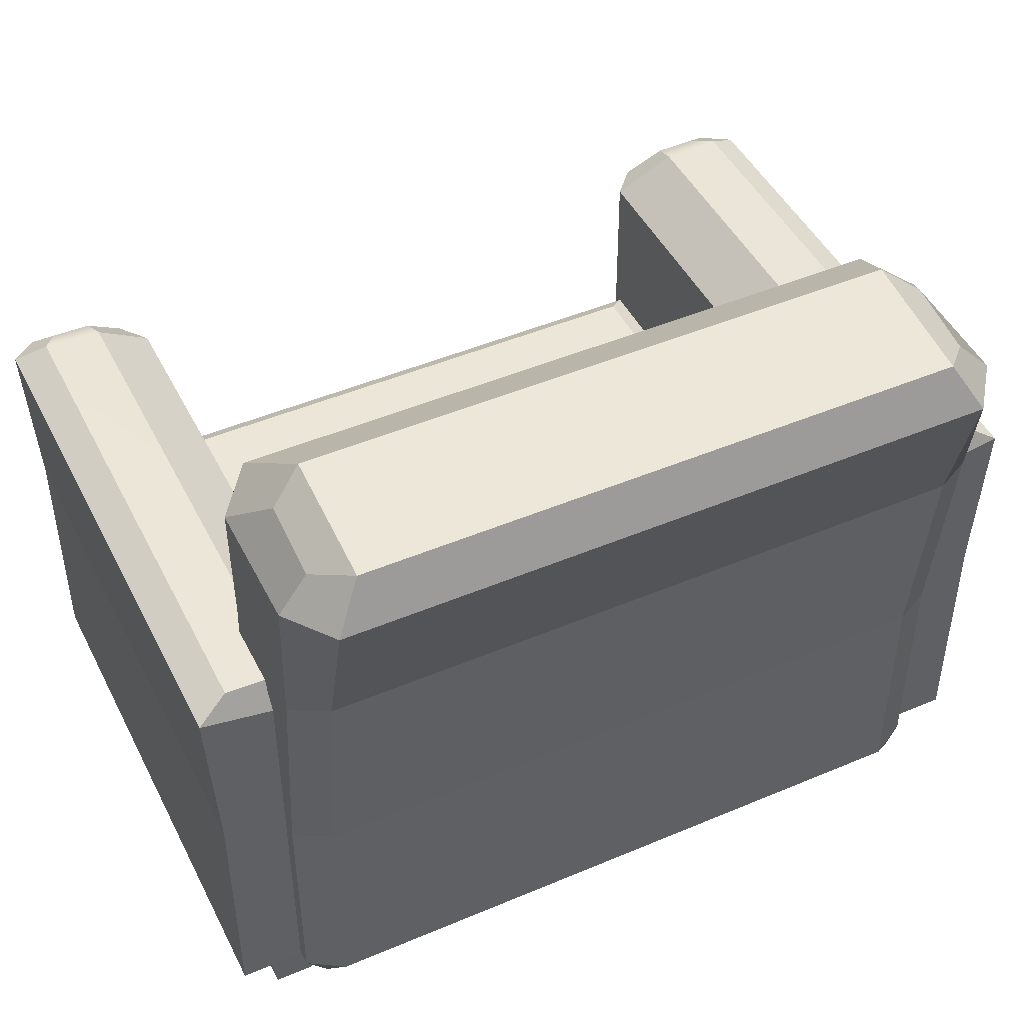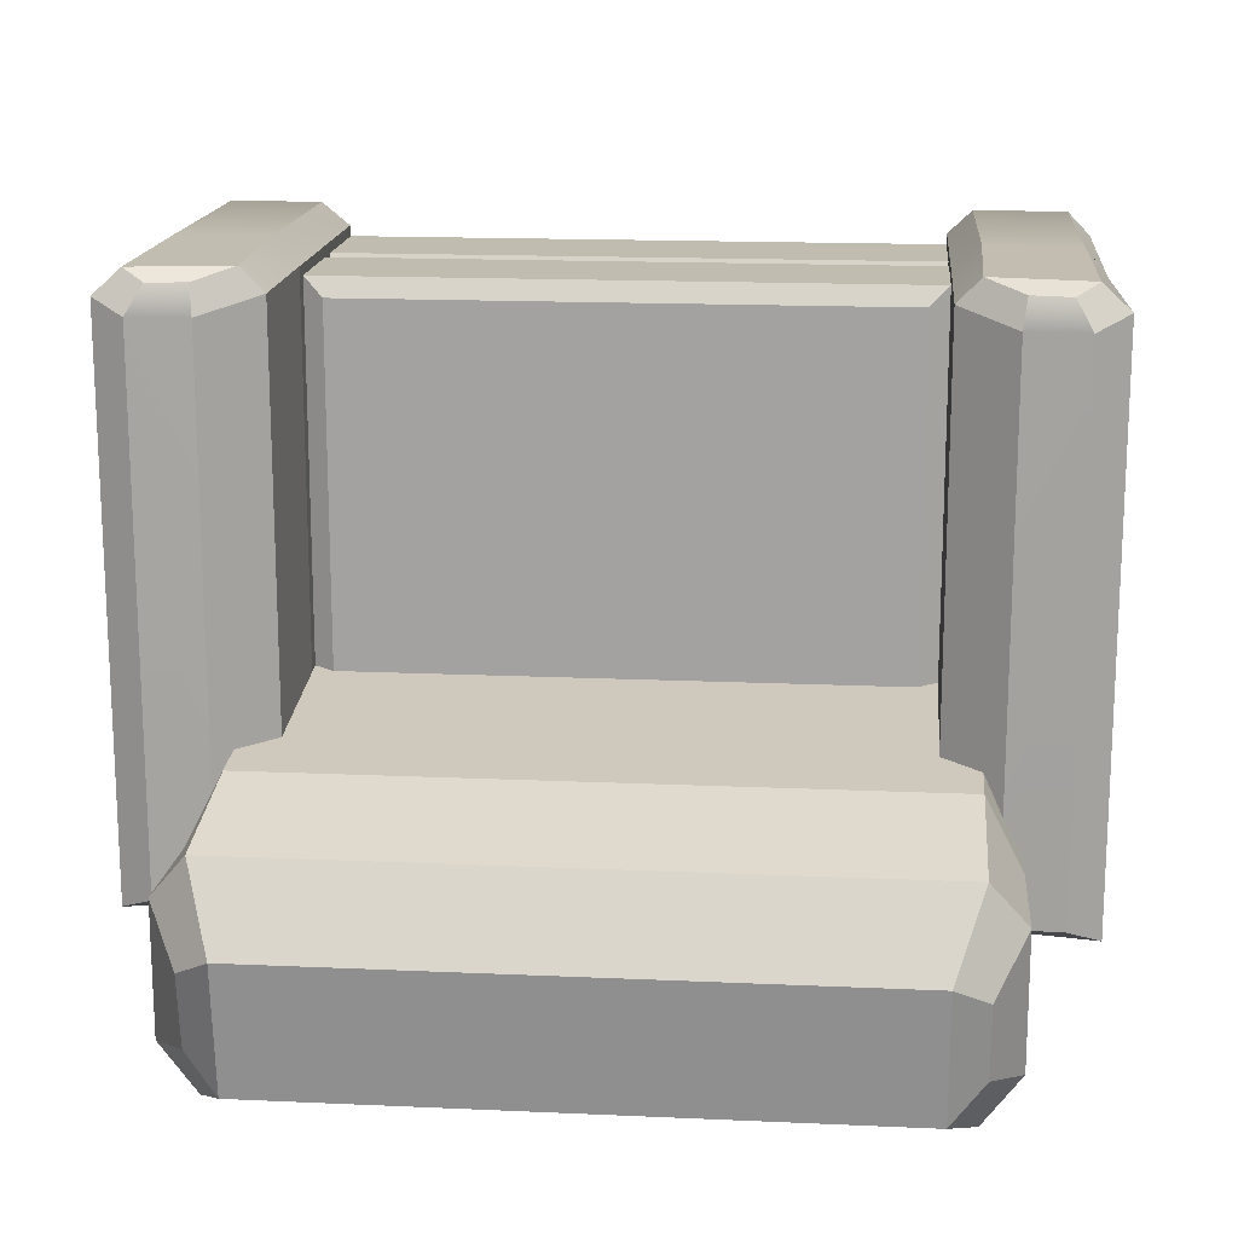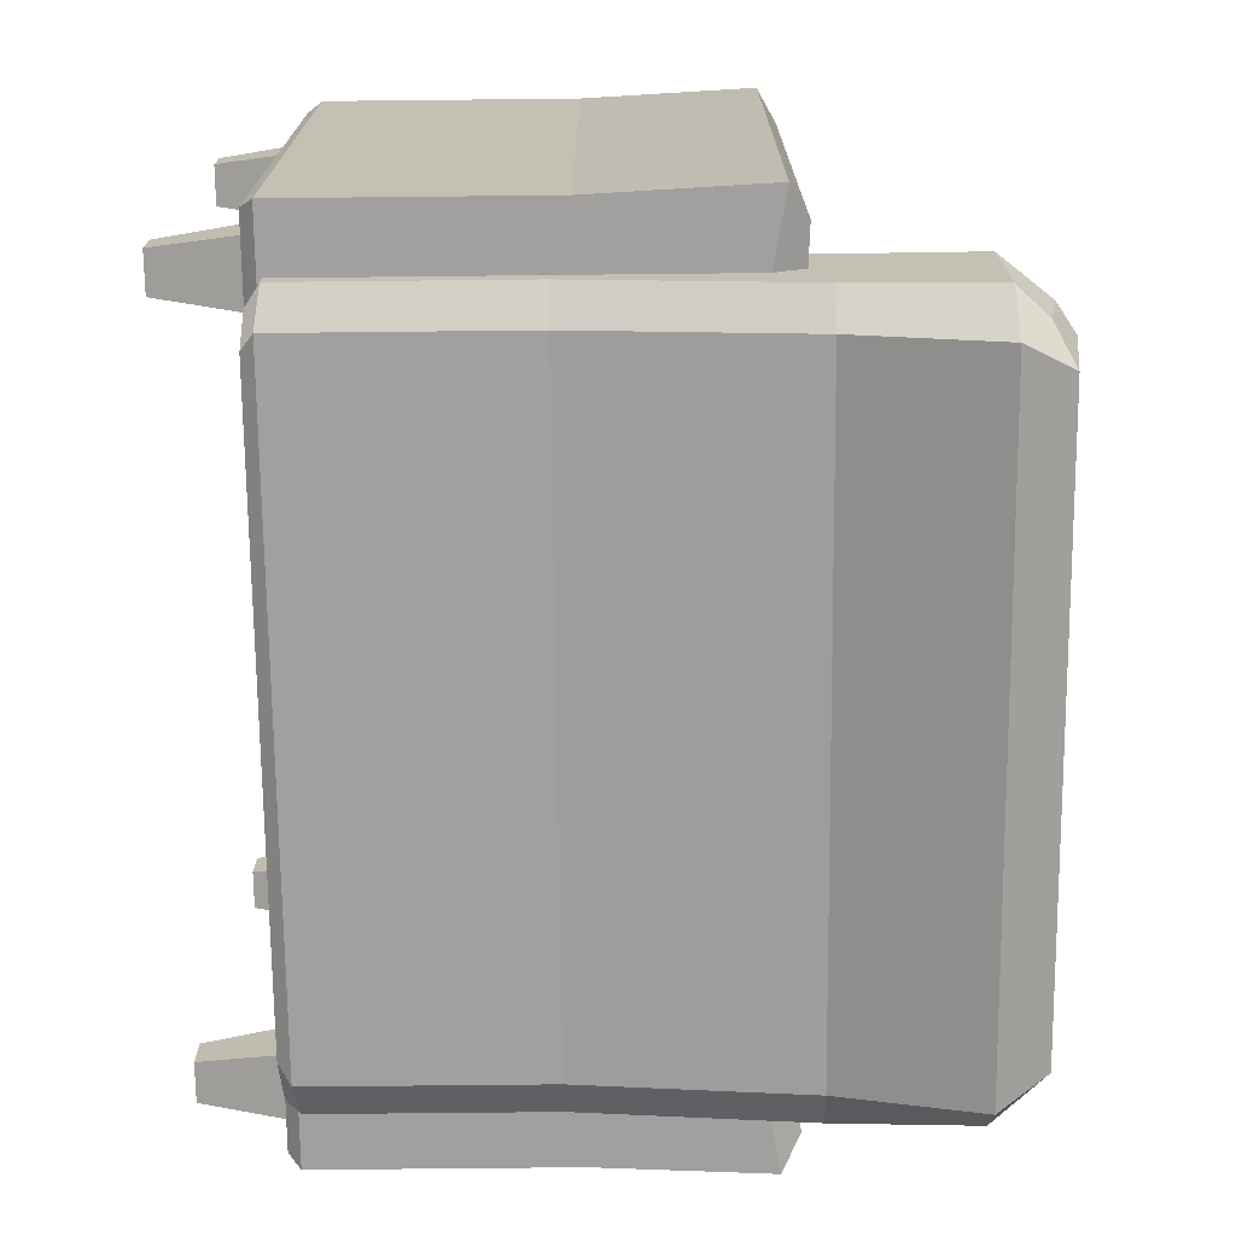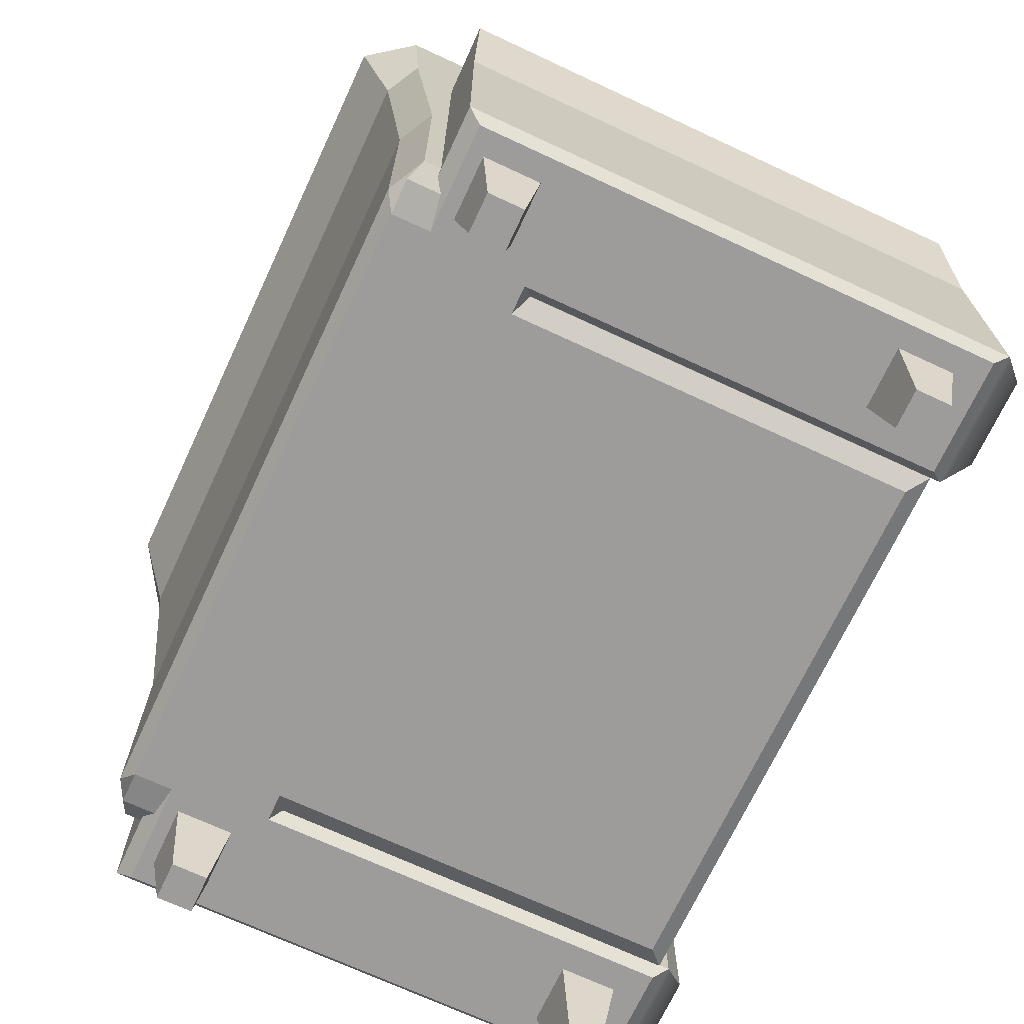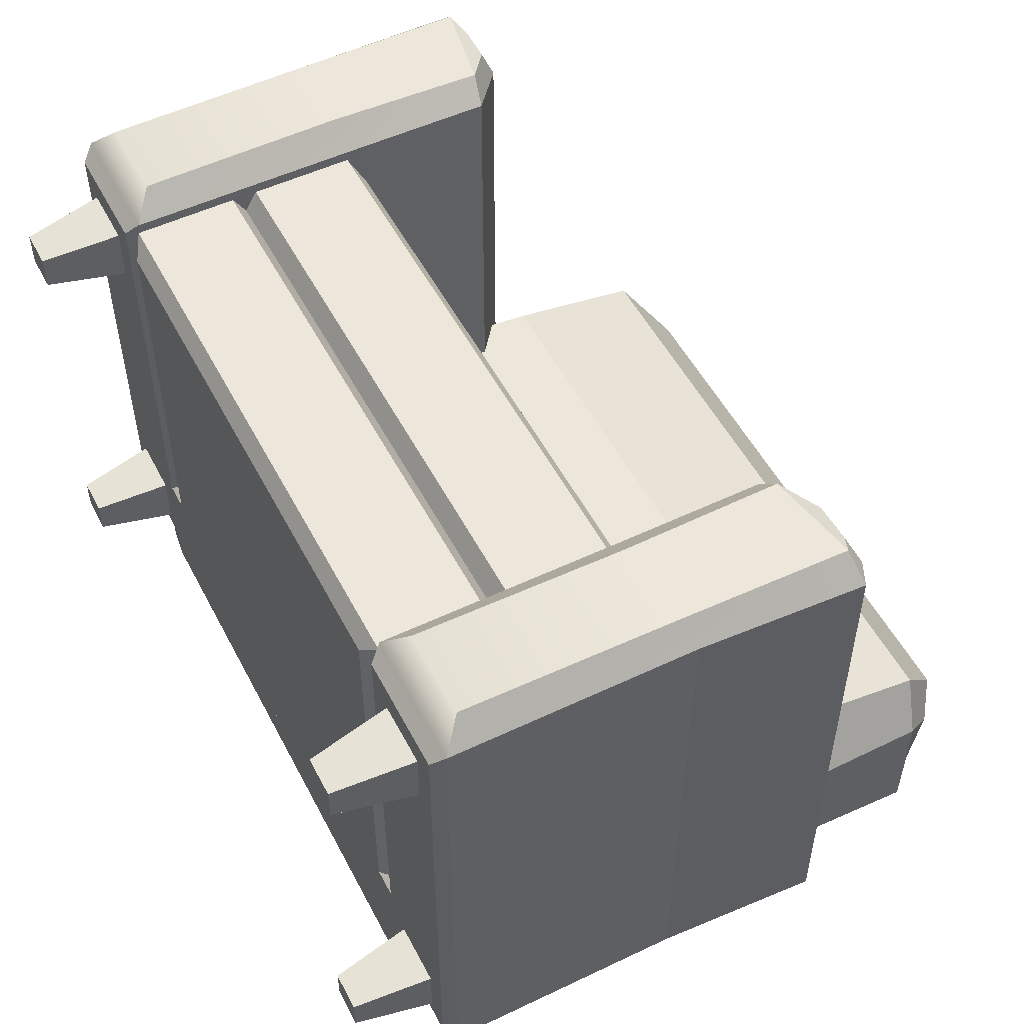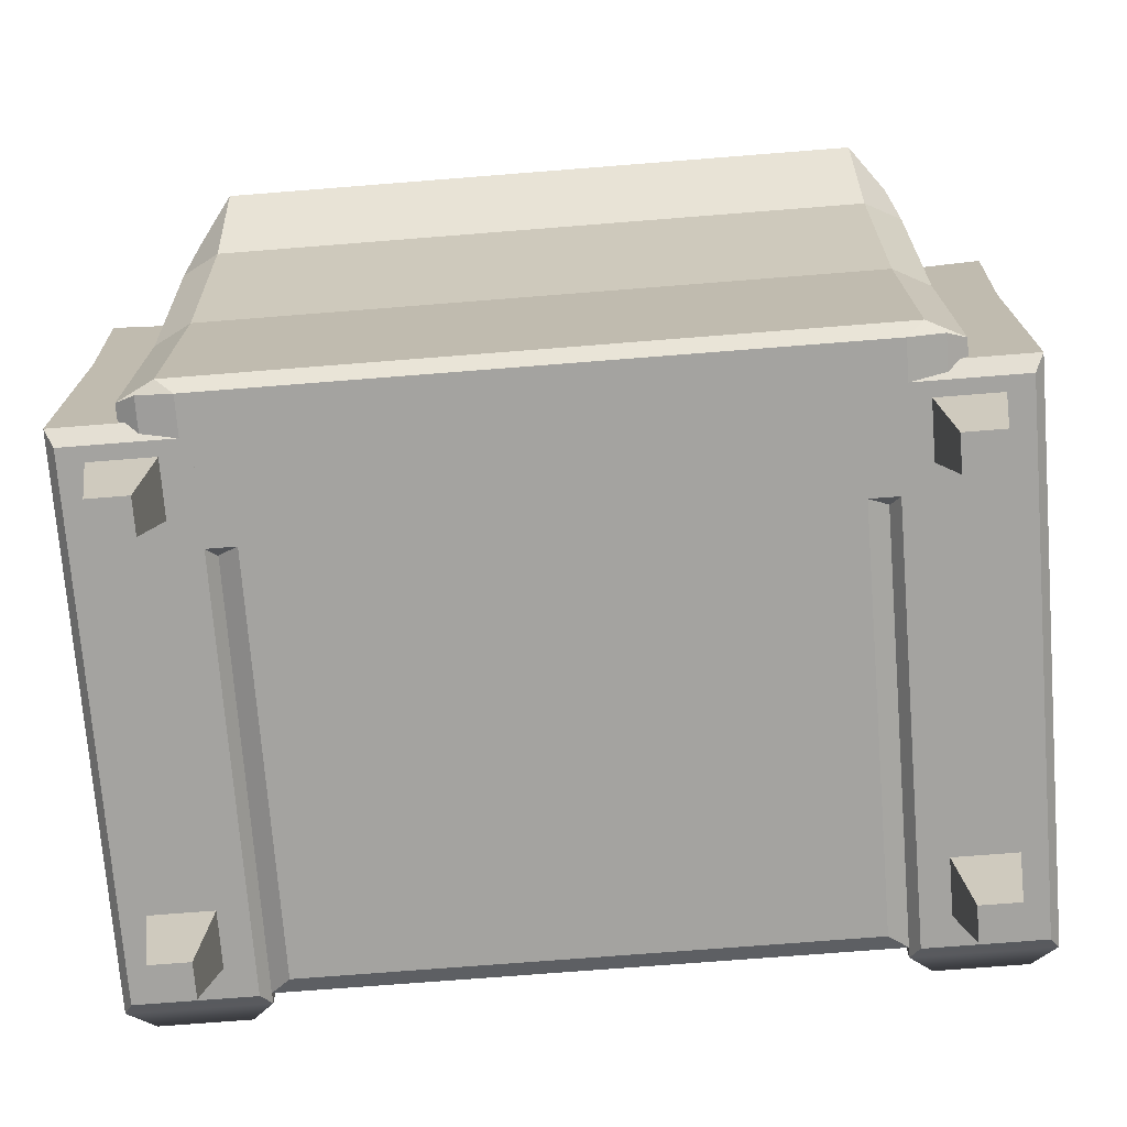
<metadata>
{"format":"obj","ext":"obj","renderer":"f3d","projection":"perspective","resolution":1024,"background":"white","views":[{"elev":46.4,"azim":154.2,"up":"+Y"},{"elev":16.3,"azim":-174.7,"up":"+Z"},{"elev":-71.9,"azim":90.6,"up":"+Z"},{"elev":-70.2,"azim":-115.0,"up":"+Y"},{"elev":52.4,"azim":62.9,"up":"+Z"},{"elev":-73.0,"azim":-175.5,"up":"+Y"}]}
</metadata>
<code>
v -50.75 0 36.51
v -45.44 0 36.51
v -52.31 10.9 37.92
v -43.88 10.9 37.92
v -52.31 10.9 30.33
v -43.88 10.9 30.33
v -50.75 0 31.74
v -45.44 0 31.74
v 45.44 0 36.51
v 50.75 0 36.51
v 43.88 10.9 37.92
v 52.31 10.9 37.92
v 43.88 10.9 30.33
v 52.31 10.9 30.33
v 45.44 0 31.74
v 50.75 0 31.74
v -50.75 0 -19.73
v -45.44 0 -19.73
v -52.31 10.9 -18.32
v -43.88 10.9 -18.32
v -52.31 10.9 -25.91
v -43.88 10.9 -25.91
v -50.75 0 -24.5
v -45.44 0 -24.5
v 45.44 0 -19.73
v 50.75 0 -19.73
v 43.88 10.9 -18.32
v 52.31 10.9 -18.32
v 43.88 10.9 -25.91
v 52.31 10.9 -25.91
v 45.44 0 -24.5
v 50.75 0 -24.5
v 55.57 10.9 41.94
v 39.95 10.9 41.94
v 53.66 70.93 41.94
v 45.93 70.58 41.94
v 53.66 70.93 -27.86
v 45.93 70.58 -27.86
v 55.57 10.9 -27.86
v 39.95 10.9 -27.86
v 57.95 68.53 -29.76
v 57.95 68.53 43.84
v 38.62 64.99 43.84
v 38.62 64.99 -29.76
v 56.82 12.63 -29.76
v 56.82 12.63 43.84
v 38.7 12.63 43.84
v 38.7 12.63 -29.76
v 38.7 45.87 -29.76
v 38.7 45.87 43.84
v 56.82 45.87 43.84
v 56.82 45.87 -29.76
v 54.4 67.83 47.11
v 41.66 65.47 47.05
v 46.48 68.99 45.68
v 51.59 69.18 45.57
v 53.74 15.52 47.27
v 41.79 15.52 47.27
v 42.12 43.49 47.27
v 54.07 43.49 47.27
v -36.1 10.9 40
v 36.1 10.9 40
v -36.1 45.42 40
v 36.1 45.42 40
v -36.1 45.42 -27.34
v 36.1 45.42 -27.34
v -36.1 10.9 -27.34
v 36.1 10.9 -27.34
v -39.56 28.16 39.63
v 39.56 28.16 39.63
v -38.7 26.44 42.42
v 38.7 26.44 42.42
v 38.7 29.89 42.42
v -38.7 29.89 42.42
v -38.7 12.46 -29.76
v -38.7 12.46 42.42
v 38.7 12.46 42.42
v 38.7 12.46 -29.76
v 38.7 43.87 42.42
v -38.7 43.87 42.42
v -38.7 43.87 -29.76
v 38.7 43.87 -29.76
v -55.57 10.9 41.94
v -39.95 10.9 41.94
v -53.66 70.93 41.94
v -45.93 70.58 41.94
v -53.66 70.93 -27.86
v -45.93 70.58 -27.86
v -55.57 10.9 -27.86
v -39.95 10.9 -27.86
v -57.95 68.53 -29.76
v -57.95 68.53 43.84
v -38.62 64.99 43.84
v -38.62 64.99 -29.76
v -56.82 12.63 -29.76
v -56.82 12.63 43.84
v -38.7 12.63 43.84
v -38.7 12.63 -29.76
v -38.7 45.87 -29.76
v -38.7 45.87 43.84
v -56.82 45.87 43.84
v -56.82 45.87 -29.76
v -54.4 67.83 47.11
v -41.66 65.47 47.05
v -46.48 68.99 45.68
v -51.59 69.18 45.57
v -53.74 15.52 47.27
v -41.79 15.52 47.27
v -42.12 43.49 47.27
v -54.07 43.49 47.27
v -45.86 11.57 -33.06
v -45.86 11.57 -14.65
v -44.32 95.57 -35.32
v -44.32 97.28 -25.53
v 44.32 95.57 -35.32
v 44.32 97.28 -25.53
v 45.86 11.57 -33.06
v 45.86 11.57 -14.65
v 48.41 91.42 -36.28
v -48.41 91.42 -36.28
v -48.41 91.49 -19.06
v 48.41 91.49 -19.06
v 48.41 13.24 -31.98
v -48.41 13.24 -31.98
v -48.41 13.24 -16.07
v 48.41 13.24 -16.07
v 48.41 73.05 -35.29
v 48.41 74.41 -19.51
v -48.41 74.41 -19.51
v -48.41 73.05 -35.29
v -48.41 43.43 -16.07
v 48.41 43.43 -16.07
v 48.41 43.43 -31.98
v -48.41 43.43 -31.98
v -0 100.2 -22.83
v -0 97.84 -40
v -0 91.4 -42.75
v -0 73.05 -37.85
v -0 43.43 -34.54
v -0 12.63 -34.54
v -0 10.9 -33.06
v -0 10.9 -14.65
v -0 12.63 -13.18
v -0 43.43 -6.596
v -0 74.41 -10.04
v -0 93.25 -13.21
v -41.27 10.9 -33.06
v -43.57 12.63 -34.54
v -43.57 43.43 -34.54
v -43.57 73.05 -37.85
v -43.57 91.4 -42.75
v -39.89 97.84 -40
v -39.89 100.2 -22.83
v -43.57 93.25 -13.21
v -43.57 74.41 -10.04
v -43.57 43.43 -6.596
v -43.57 12.63 -13.18
v -41.27 10.9 -14.65
v 43.57 12.63 -13.18
v 43.57 43.43 -6.596
v 43.57 74.41 -10.04
v 43.57 93.25 -13.21
v 39.89 100.2 -22.83
v 39.89 97.84 -40
v 43.57 91.4 -42.75
v 43.57 73.05 -37.85
v 43.57 43.43 -34.54
v 43.57 12.63 -34.54
v 41.27 10.9 -33.06
v 41.27 10.9 -14.65
f 1 2 4 3
f 5 6 8 7
f 7 8 2 1
f 2 8 6 4
f 7 1 3 5
f 9 10 12 11
f 13 14 16 15
f 15 16 10 9
f 10 16 14 12
f 15 9 11 13
f 17 18 20 19
f 21 22 24 23
f 23 24 18 17
f 18 24 22 20
f 23 17 19 21
f 25 26 28 27
f 29 30 32 31
f 31 32 26 25
f 26 32 30 28
f 31 25 27 29
f 53 56 55 54
f 35 37 38 36
f 37 41 44 38
f 39 33 34 40
f 43 36 38 44
f 41 37 35 42
f 45 52 51 46
f 57 60 59 58
f 47 50 49 48
f 52 45 48 49
f 39 45 46 33
f 33 46 47 34
f 34 47 48 40
f 45 39 40 48
f 50 43 44 49
f 60 53 54 59
f 52 41 42 51
f 41 52 49 44
f 43 54 55 36
f 36 55 56 35
f 35 56 53 42
f 46 57 58 47
f 47 58 59 50
f 51 60 57 46
f 50 59 54 43
f 42 53 60 51
f 69 70 73 74
f 63 64 66 65
f 67 68 62 61
f 71 72 70 69
f 76 77 72 71
f 74 73 79 80
f 67 61 76 75
f 61 62 77 76
f 62 68 78 77
f 75 78 68 67
f 80 79 64 63
f 81 80 63 65
f 65 66 82 81
f 79 82 66 64
f 103 104 105 106
f 85 86 88 87
f 87 88 94 91
f 89 90 84 83
f 93 94 88 86
f 91 92 85 87
f 95 96 101 102
f 107 108 109 110
f 97 98 99 100
f 102 99 98 95
f 89 83 96 95
f 83 84 97 96
f 84 90 98 97
f 95 98 90 89
f 100 99 94 93
f 110 109 104 103
f 102 101 92 91
f 91 94 99 102
f 93 86 105 104
f 86 85 106 105
f 85 92 103 106
f 96 97 108 107
f 97 100 109 108
f 101 96 107 110
f 100 93 104 109
f 92 101 110 103
f 120 121 114 113
f 152 153 135 136
f 115 116 122 119
f 141 142 158 147
f 153 154 146 135
f 136 137 151 152
f 138 139 149 150
f 134 131 129 130
f 155 156 144 145
f 127 128 132 133
f 140 141 147 148
f 111 112 125 124
f 157 158 142 143
f 123 126 118 117
f 119 122 128 127
f 154 155 145 146
f 130 129 121 120
f 137 138 150 151
f 133 132 126 123
f 139 140 148 149
f 124 125 131 134
f 136 135 163 164
f 164 165 137 136
f 165 166 138 137
f 166 167 139 138
f 167 168 140 139
f 168 169 141 140
f 169 170 142 141
f 143 142 170 159
f 145 144 160 161
f 146 145 161 162
f 135 146 162 163
f 148 147 111 124
f 149 148 124 134
f 150 149 134 130
f 151 150 130 120
f 152 151 120 113
f 113 114 153 152
f 121 154 153 114
f 129 155 154 121
f 131 156 155 129
f 125 157 156 131
f 112 158 157 125
f 147 158 112 111
f 160 159 126 132
f 161 160 132 128
f 162 161 128 122
f 163 162 122 116
f 164 163 116 115
f 119 165 164 115
f 127 166 165 119
f 133 167 166 127
f 123 168 167 133
f 117 169 168 123
f 117 118 170 169
f 159 170 118 126

</code>
